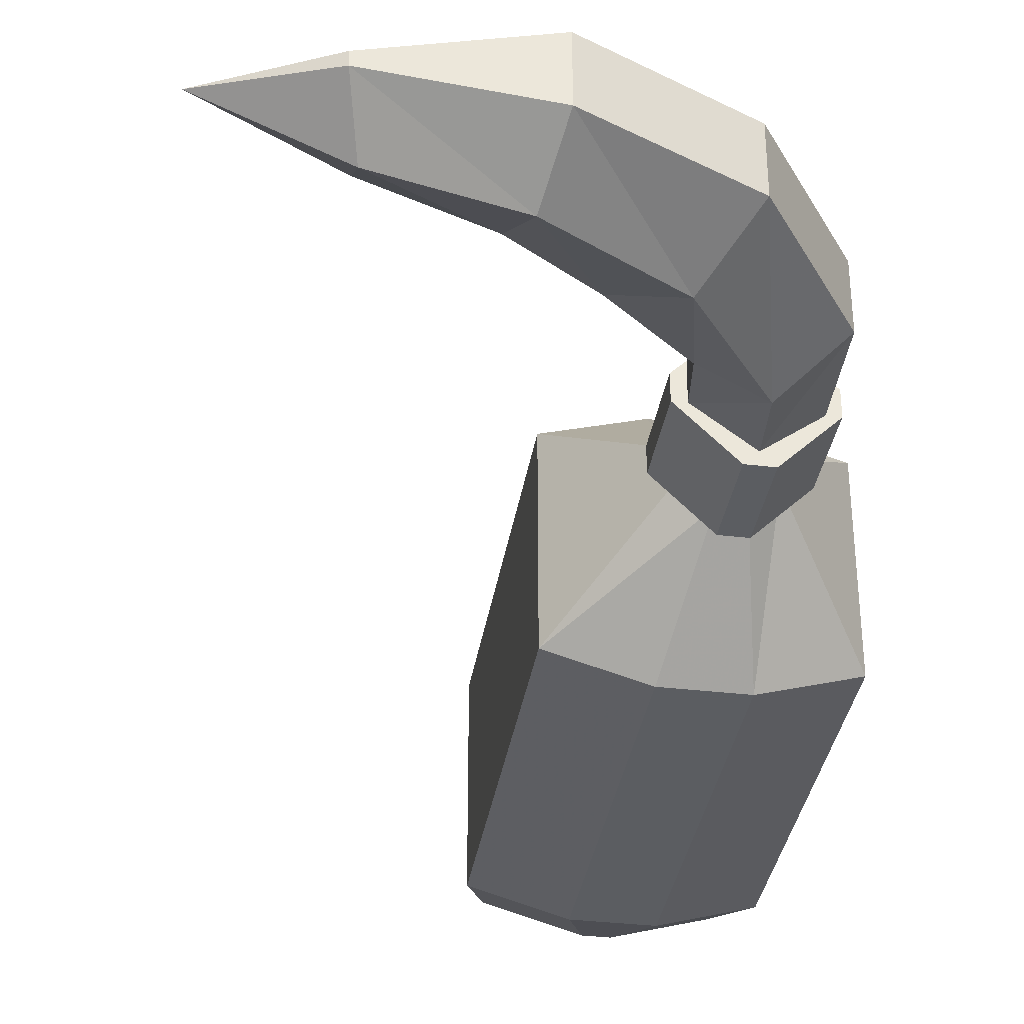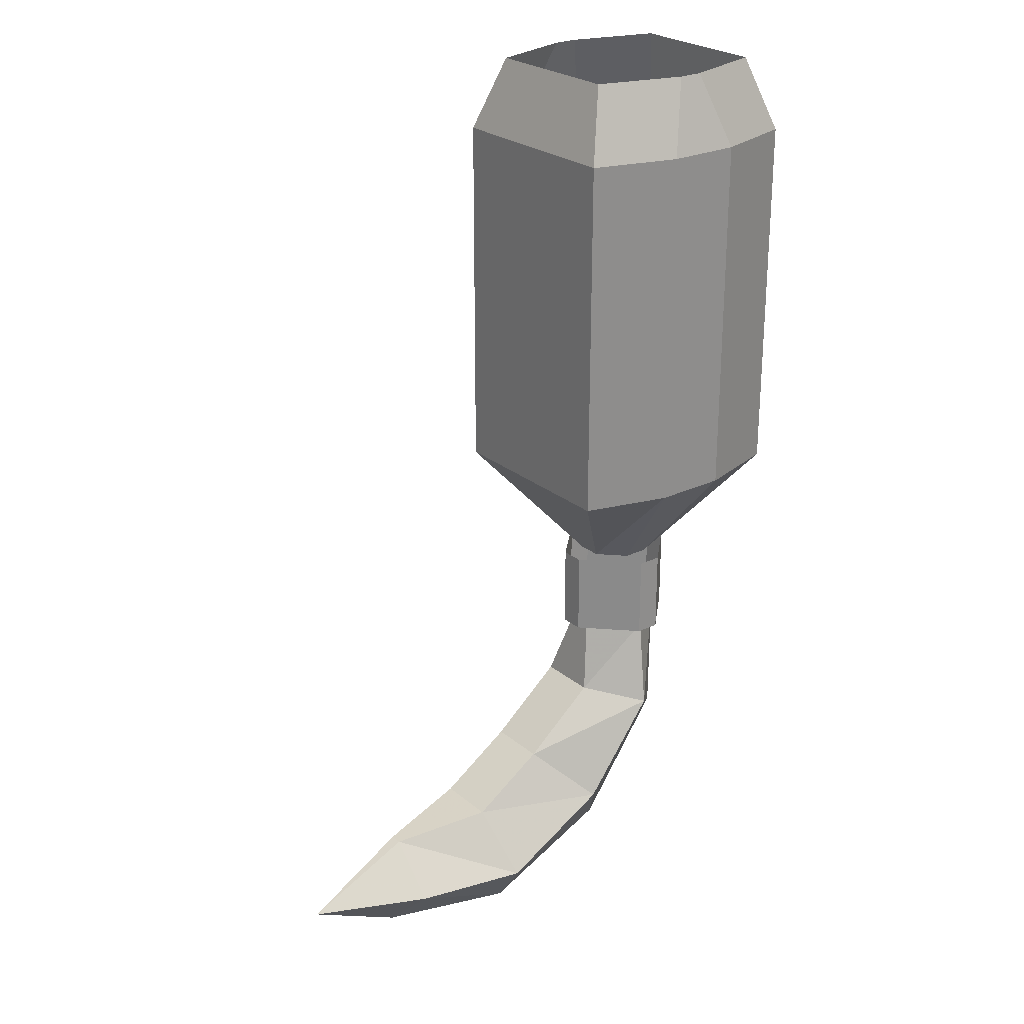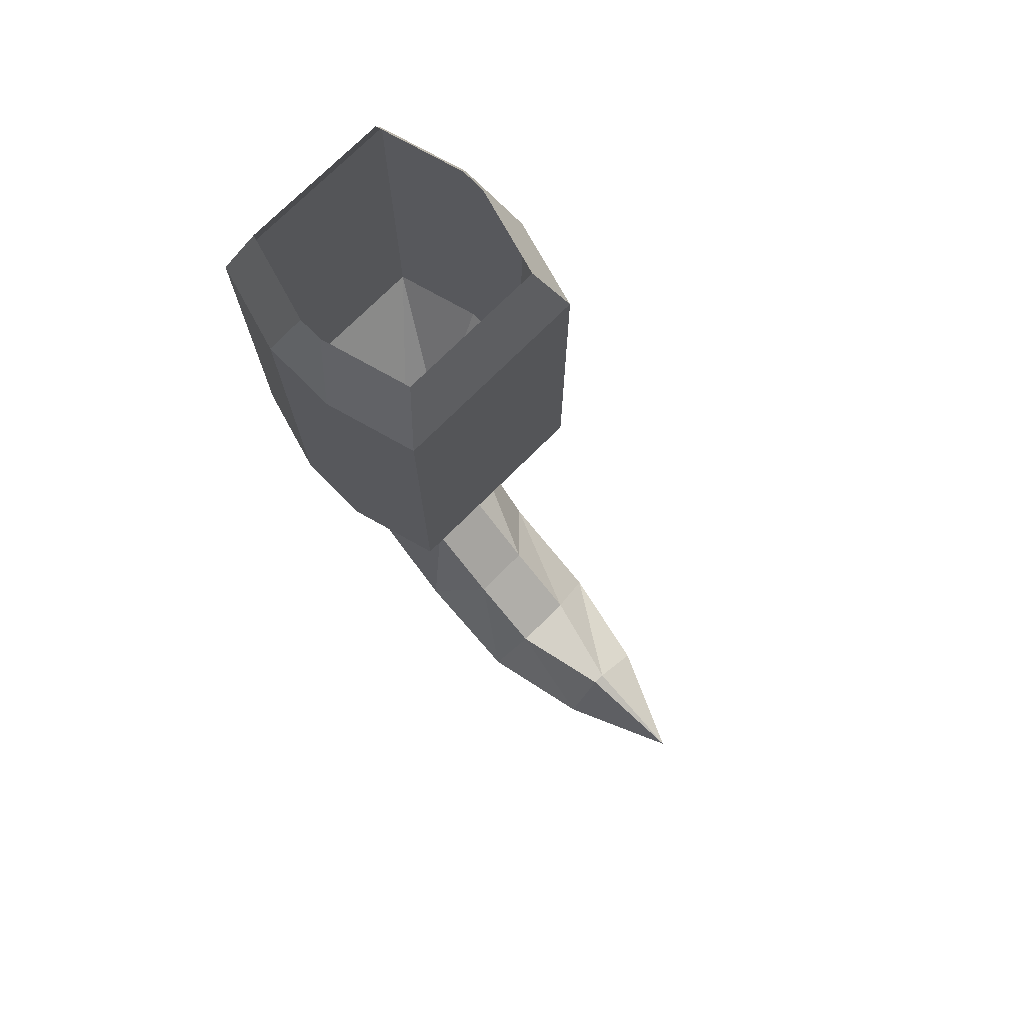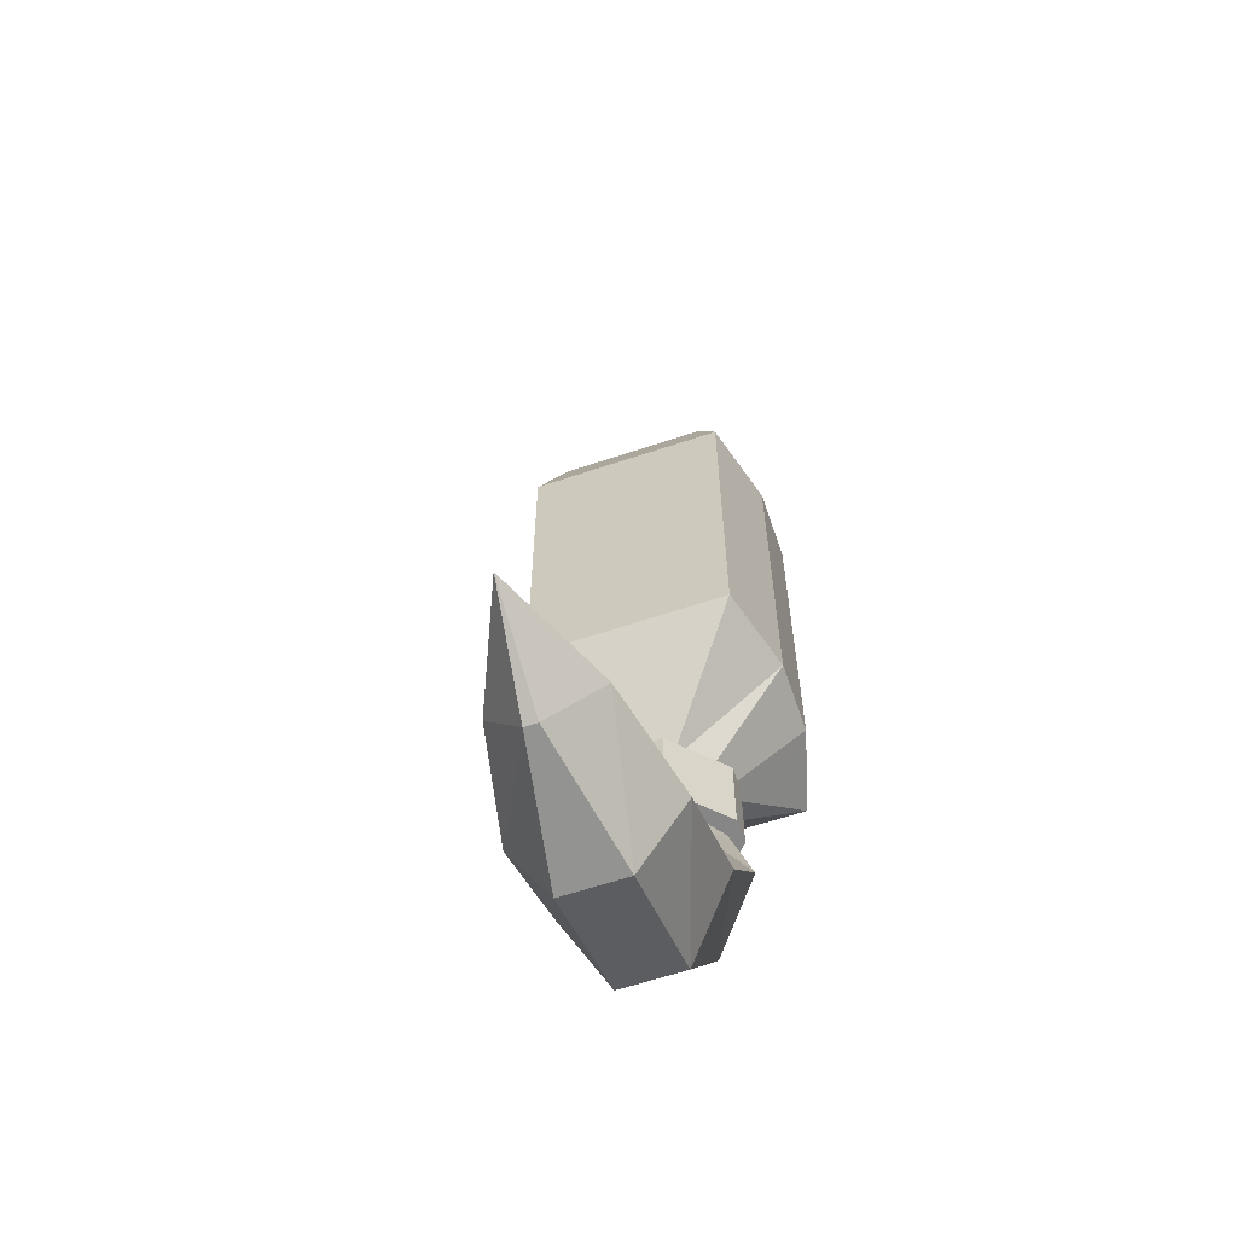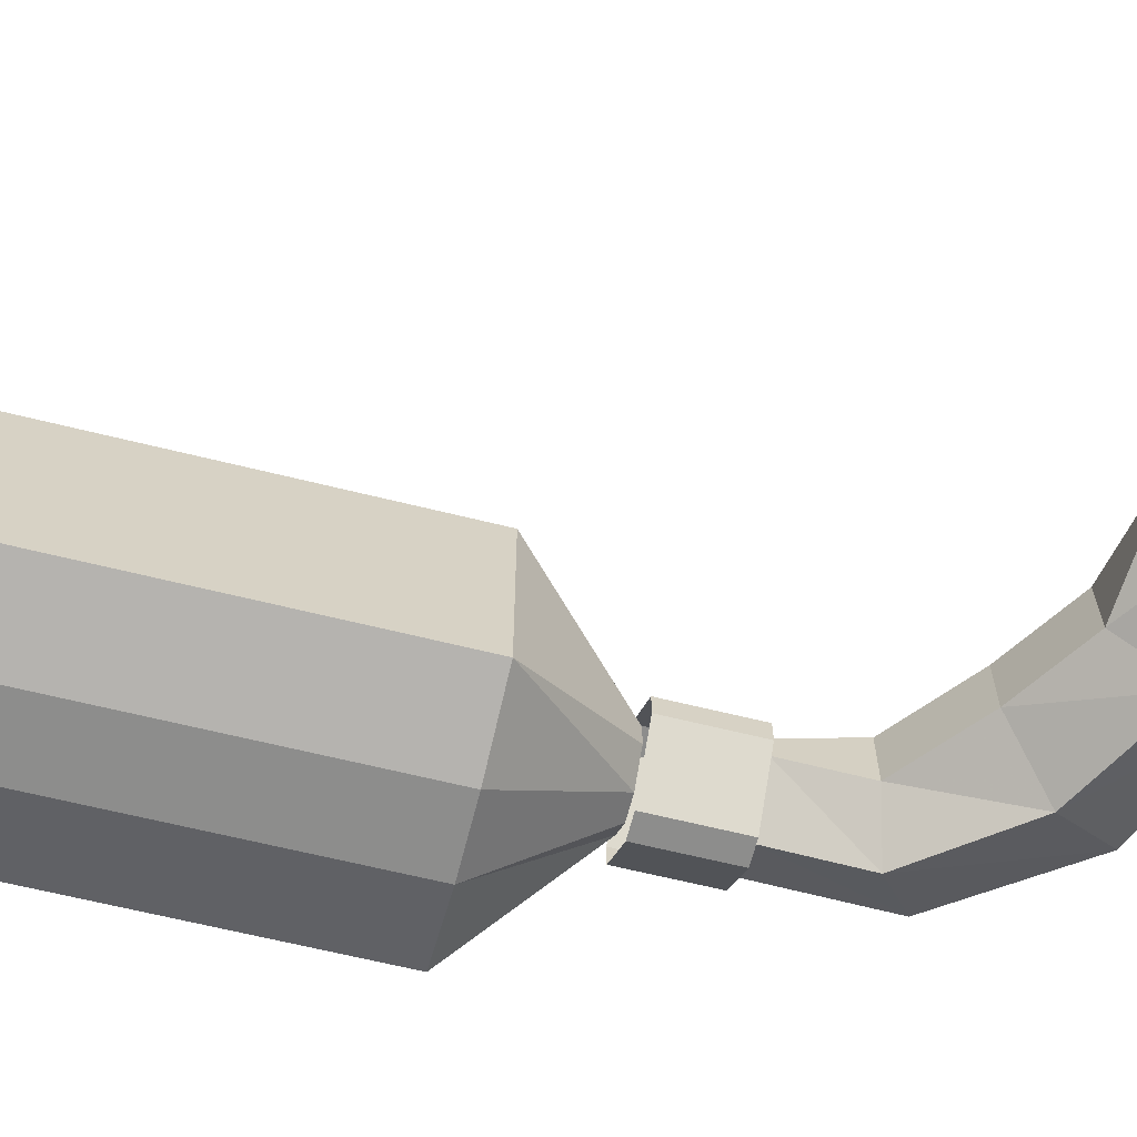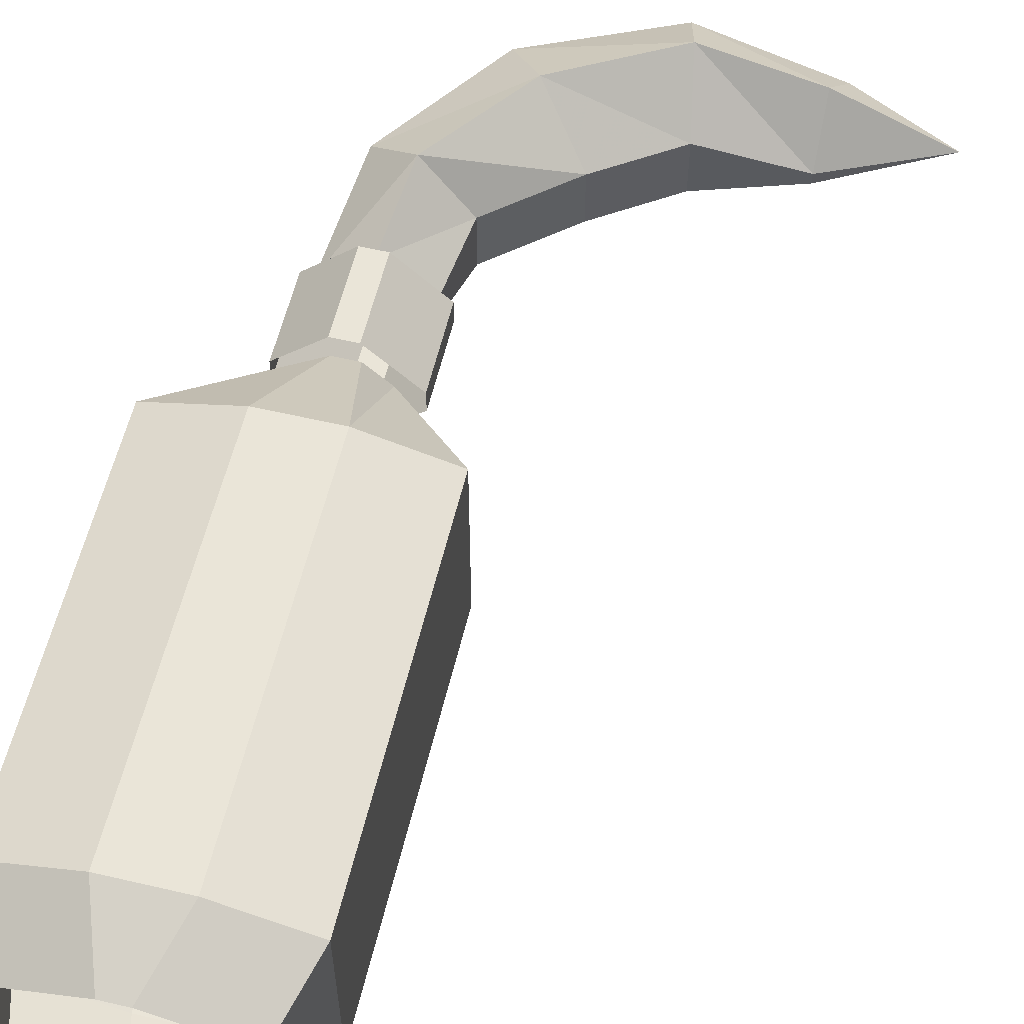
<metadata>
{"format":"obj","ext":"obj","renderer":"f3d","projection":"perspective","resolution":1024,"background":"white","views":[{"elev":-35.5,"azim":-8.9,"up":"+Z"},{"elev":25.3,"azim":-37.6,"up":"+Y"},{"elev":74.9,"azim":-134.8,"up":"+Y"},{"elev":-62.0,"azim":-71.2,"up":"+Y"},{"elev":-64.4,"azim":-104.1,"up":"+Z"},{"elev":58.8,"azim":-166.5,"up":"+Z"}]}
</metadata>
<code>
v -0.03906 -0.4062 -0.007812
v -0.007812 -0.4062 -0.03906
v -0.007812 -0.4062 -0.02344
v -0.02344 -0.4062 -0.007812
v -0.02344 -0.4062 0.007812
v -0.03906 -0.4062 0.007812
v -0.03906 -0.3516 0.007812
v -0.03906 -0.3516 -0.007812
v -0.007812 -0.3516 -0.03906
v 0.007812 -0.4062 -0.03906
v 0.007812 -0.4062 -0.02344
v 0.03906 -0.4062 -0.007812
v 0.02344 -0.4062 -0.007812
v 0.03906 -0.4062 0.007812
v 0.02344 -0.4062 0.007812
v 0.007812 -0.4062 0.03906
v 0.007812 -0.4062 0.02344
v -0.007812 -0.4062 0.03906
v -0.007812 -0.4062 0.02344
v -0.007812 -0.3516 0.03906
v -0.07812 -0.2812 0.0625
v -0.07812 -0.2812 -0.0625
v -0.02344 -0.3516 -0.007812
v -0.02344 -0.3516 0.007812
v -0.02344 -0.2812 0.07812
v -0.02344 -0.04688 0.07812
v -0.07812 -0.04688 0.0625
v -0.07812 -0.04688 -0.0625
v -0.02344 -0.2812 -0.07812
v -0.007812 -0.3516 -0.02344
v 0.02344 -0.2812 -0.07812
v 0.007812 -0.3516 -0.02344
v 0.07812 -0.2812 -0.0625
v 0.02344 -0.3516 -0.007812
v 0.07812 -0.2812 0.0625
v 0.02344 -0.3516 0.007812
v 0.02344 -0.2812 0.07812
v 0.007812 -0.3516 0.02344
v -0.007812 -0.3516 0.02344
v 0.007812 -0.3516 -0.03906
v 0.03906 -0.3516 -0.007812
v 0.03906 -0.3516 0.007812
v 0.007812 -0.3516 0.03906
v -0.02344 -0.04688 -0.07812
v 0.02344 -0.04688 -0.07812
v 0.07812 -0.04688 -0.0625
v 0.07812 -0.04688 0.0625
v 0.02344 -0.04688 0.07812
v 0.007812 0 0.0625
v -0.007812 0 0.0625
v -0.0625 0 0.04688
v -0.0625 0 -0.04688
v -0.007812 0 -0.0625
v 0.007812 0 -0.0625
v 0.0625 0 -0.04688
v 0.0625 0 0.04688
v -0.2031 -0.5938 0
v -0.1953 -0.5625 0.03125
v -0.2656 -0.5625 0
v -0.2031 -0.5938 -0.007812
v -0.1172 -0.6016 0.01562
v -0.125 -0.5625 0.04688
v -0.1953 -0.5312 0
v -0.1953 -0.5312 -0.007812
v -0.1953 -0.5625 -0.03125
v -0.125 -0.5625 -0.04688
v -0.1172 -0.6016 -0.02344
v -0.03125 -0.5625 0.01562
v -0.05469 -0.5234 0.04688
v -0.1328 -0.5234 0.01562
v -0.1328 -0.5234 -0.02344
v -0.08594 -0.4922 -0.02344
v -0.05469 -0.5234 -0.04688
v -0.03125 -0.5625 -0.02344
v 0.02344 -0.4844 0.01562
v -0.007812 -0.4609 0.04688
v -0.08594 -0.4922 0.01562
v 0.03125 -0.4062 0.007812
v 0 -0.4062 0.03125
v 0.02344 -0.4844 -0.02344
v 0.03125 -0.4062 -0.007812
v 0 -0.4062 -0.03125
v -0.007812 -0.4609 -0.04688
v -0.03125 -0.4062 -0.007812
v -0.03906 -0.4531 -0.02344
v -0.03906 -0.4531 0.01562
v -0.03125 -0.4062 0.007812
f 1 2 3
f 1 3 4
f 1 4 5
f 1 5 6
f 1 6 7
f 1 7 8
f 1 8 2
f 2 8 9
f 2 9 10
f 2 10 3
f 3 10 11
f 11 10 12
f 11 12 13
f 13 12 14
f 13 14 15
f 15 14 16
f 15 16 17
f 17 16 18
f 17 18 19
f 19 18 5
f 5 18 6
f 6 18 20
f 6 20 7
f 21 22 23
f 21 23 24
f 21 24 25
f 21 25 26
f 21 26 27
f 21 27 22
f 22 27 28
f 22 29 30
f 22 30 23
f 29 31 32
f 29 32 30
f 31 33 34
f 31 34 32
f 33 35 36
f 33 36 34
f 35 37 38
f 35 38 36
f 37 25 39
f 37 39 38
f 25 24 39
f 9 40 10
f 10 40 12
f 12 40 41
f 12 41 14
f 14 41 42
f 14 42 16
f 16 42 43
f 16 43 18
f 18 43 20
f 33 46 35
f 35 46 47
f 35 47 37
f 37 47 48
f 37 48 25
f 25 48 26
f 26 48 49
f 26 49 50
f 26 50 27
f 27 50 51
f 27 51 28
f 28 51 52
f 28 52 44
f 44 52 53
f 44 53 45
f 45 53 54
f 45 54 46
f 46 54 55
f 46 55 47
f 47 55 56
f 47 56 48
f 48 56 49
f 22 28 29
f 28 44 29
f 29 44 31
f 31 44 45
f 31 45 33
f 33 45 46
f 57 58 59
f 57 59 59
f 57 61 58
f 58 61 62
f 59 59 64
f 59 64 65
f 61 68 62
f 62 68 69
f 64 71 65
f 65 71 66
f 66 71 72
f 66 72 73
f 68 75 69
f 69 75 76
f 78 79 76
f 78 76 75
f 82 83 84
f 84 83 85
f 72 85 73
f 73 85 83
f 57 59 60
f 57 60 61
f 58 62 63
f 58 63 59
f 59 59 57
f 60 67 61
f 61 67 68
f 62 69 70
f 62 70 63
f 67 74 68
f 68 74 75
f 69 76 77
f 69 77 70
f 78 75 80
f 78 80 81
f 87 86 79
f 79 86 76
f 76 86 77
f 74 80 75
f 59 63 64
f 59 64 59
f 63 70 71
f 63 71 64
f 70 77 72
f 70 72 71
f 84 85 86
f 84 86 87
f 77 86 85
f 77 85 72
f 59 65 60
f 60 65 66
f 60 66 67
f 66 73 67
f 67 73 74
f 81 80 82
f 82 80 83
f 73 83 74
f 74 83 80

</code>
